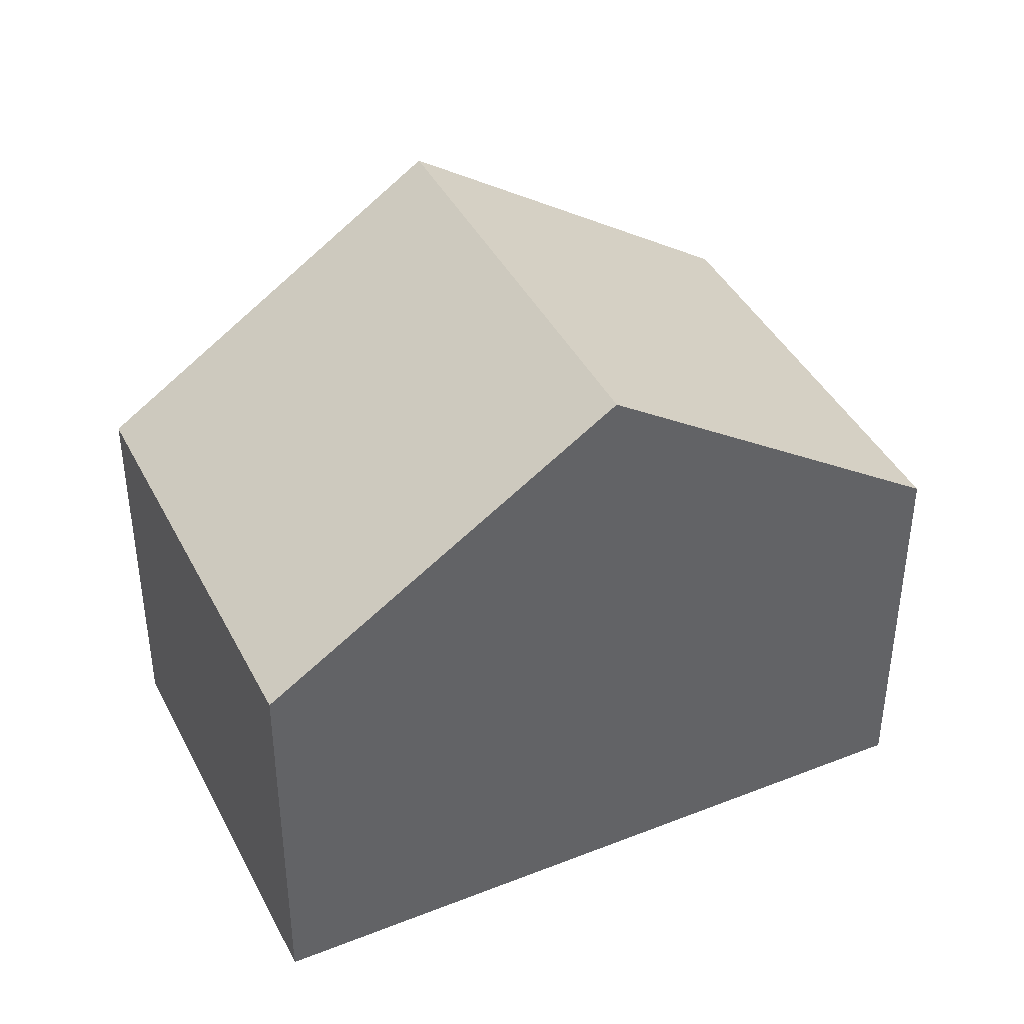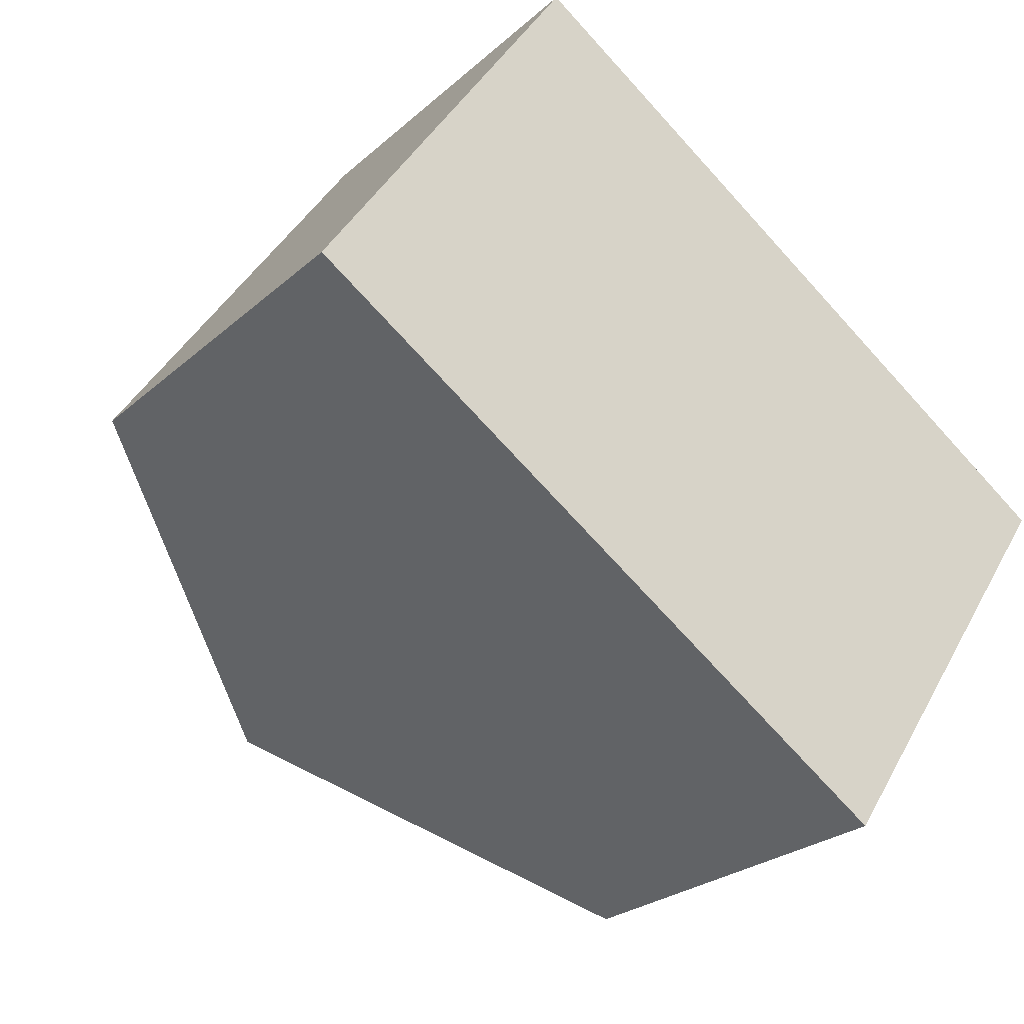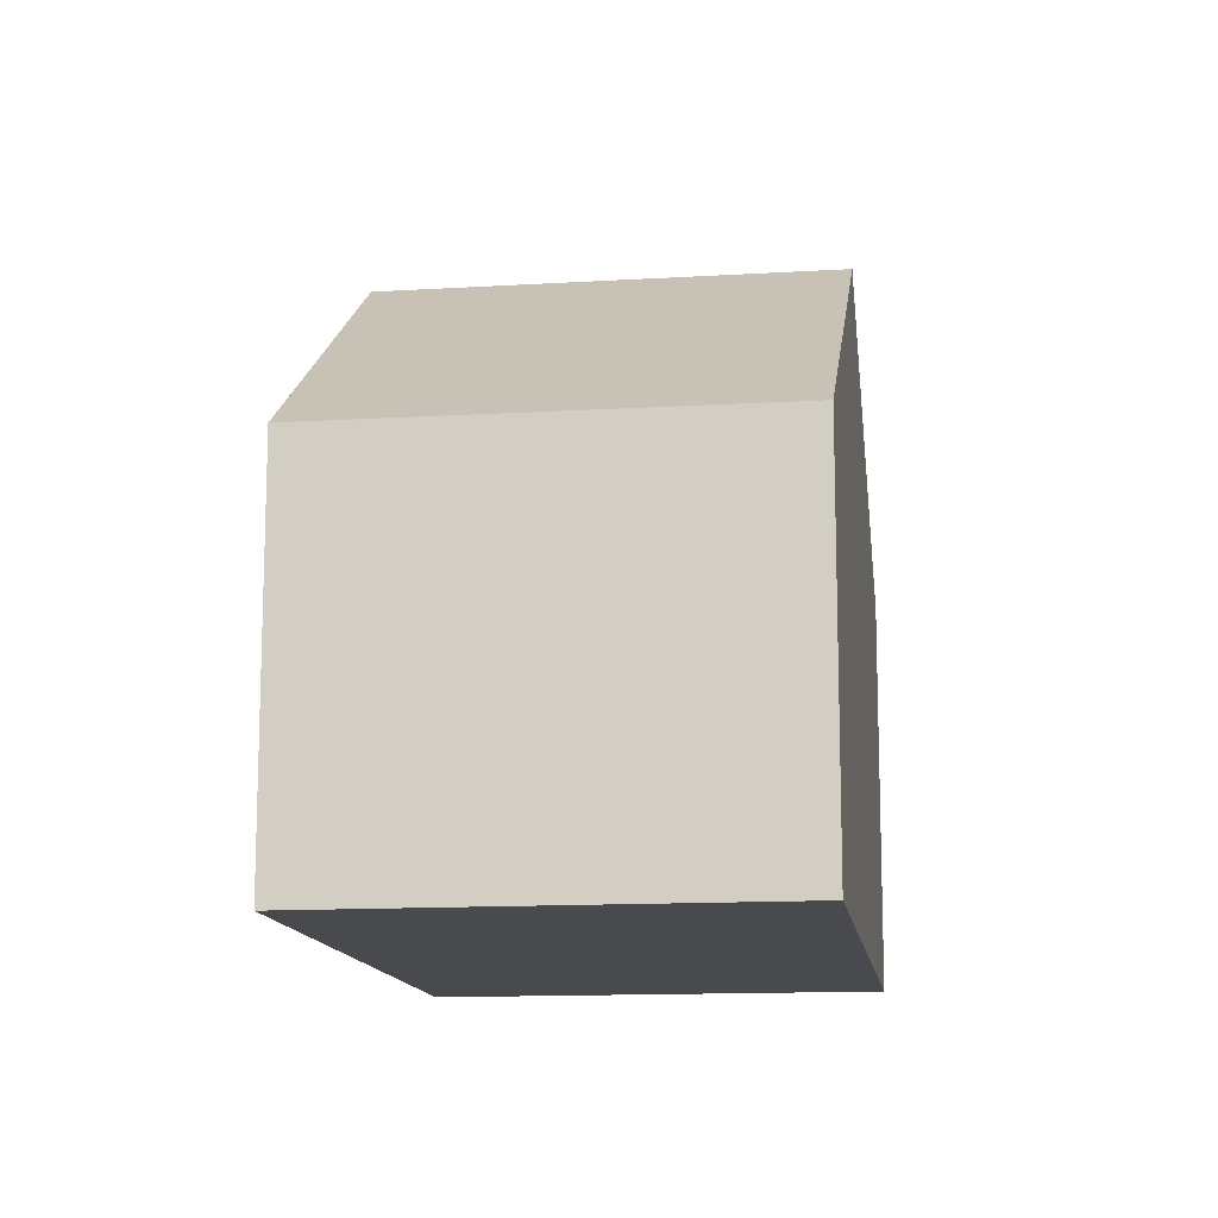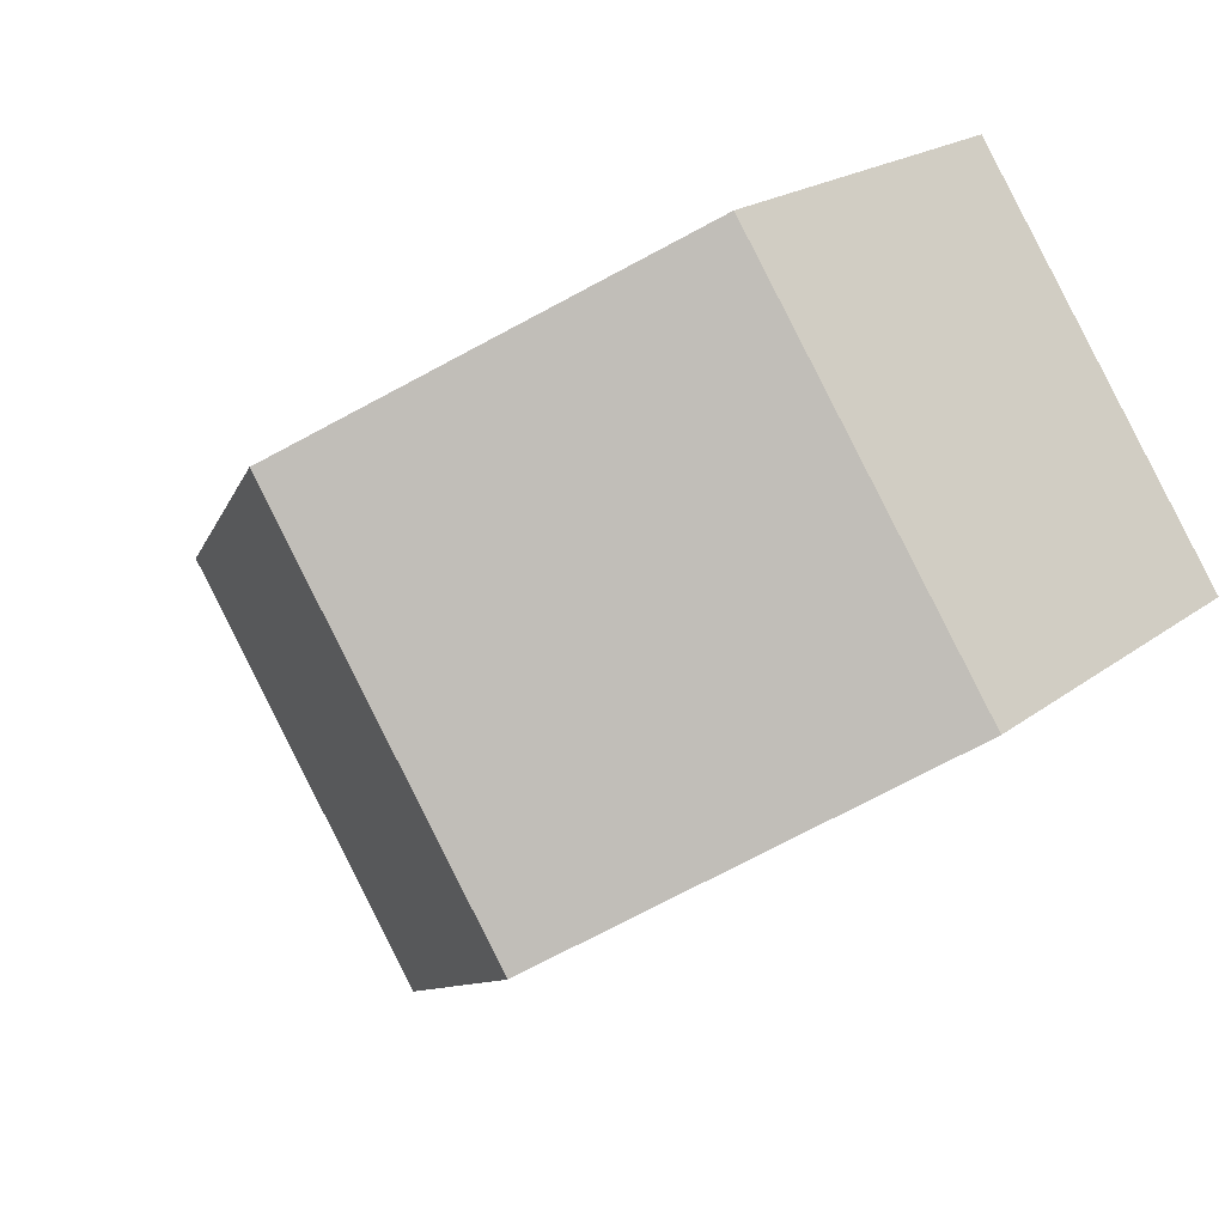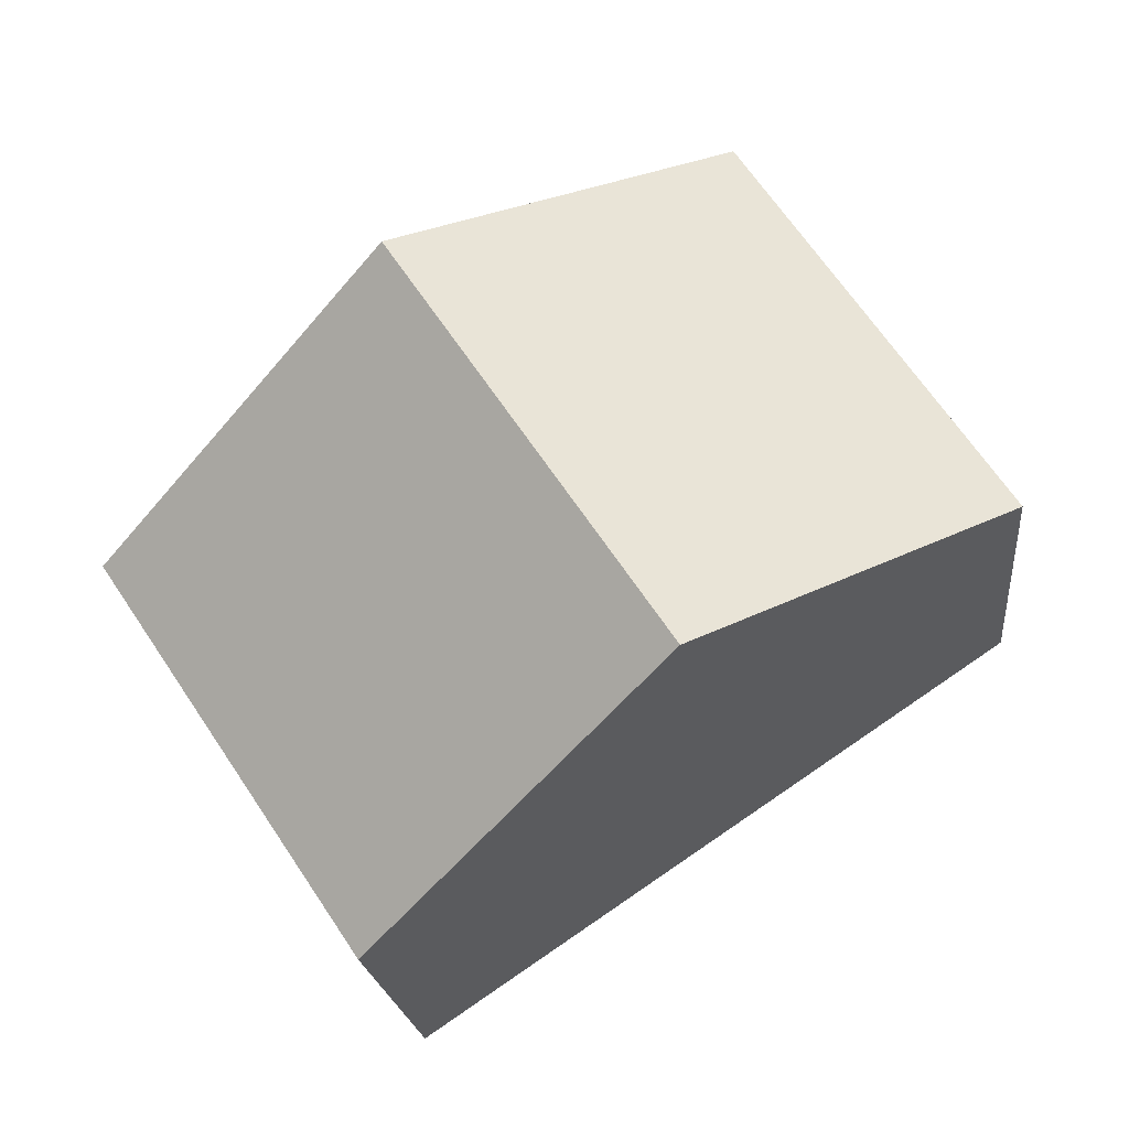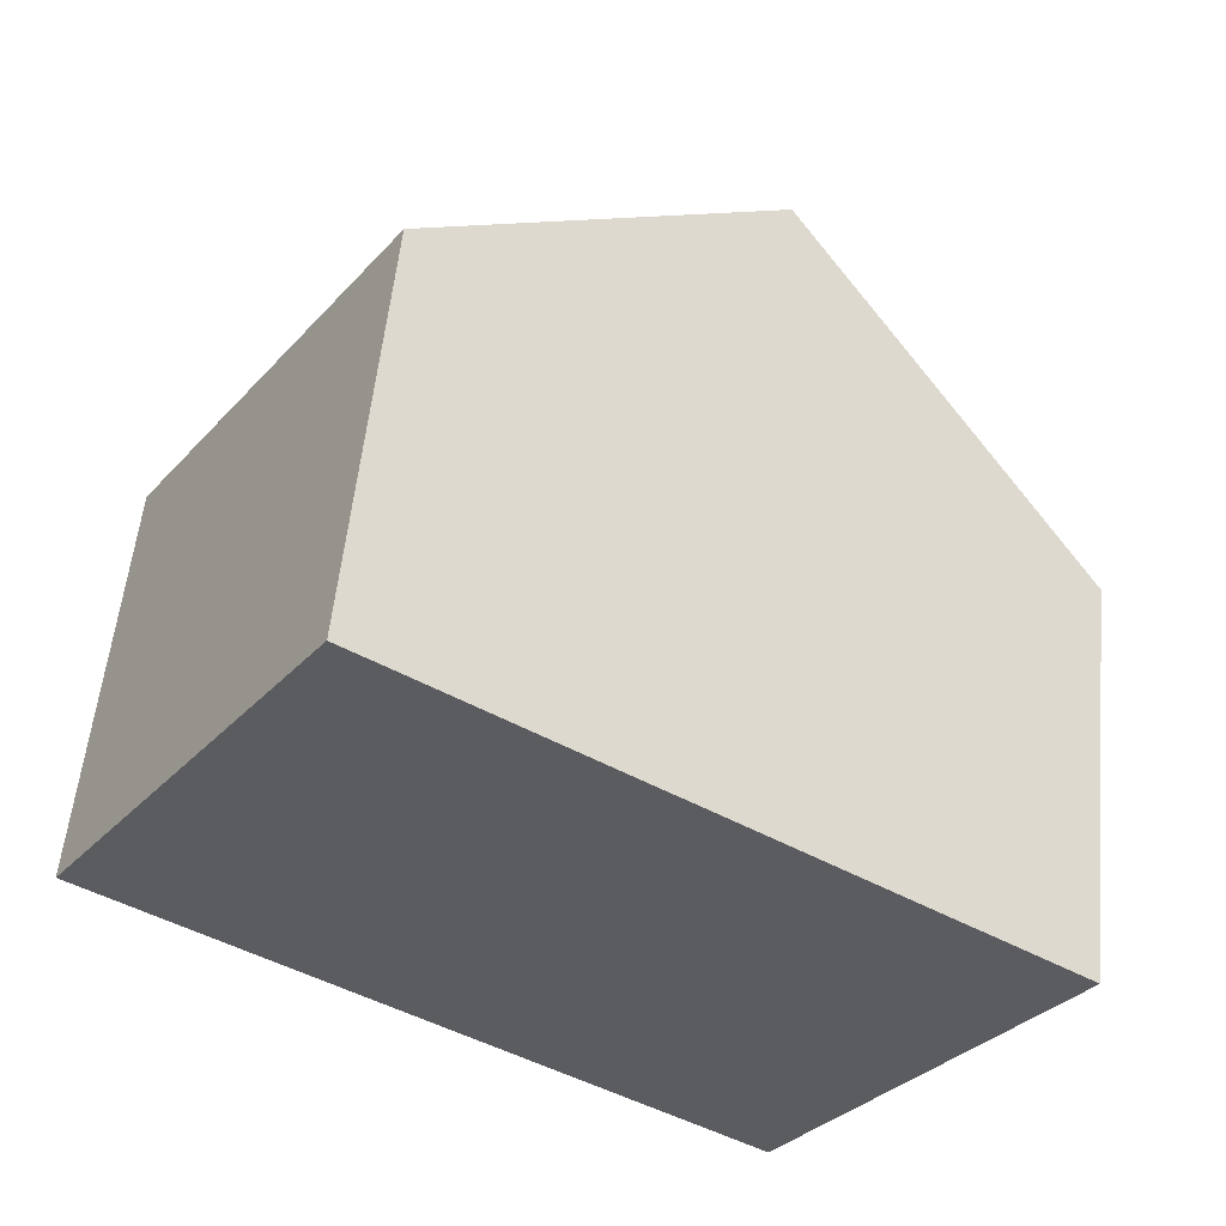
<metadata>
{"format":"obj","ext":"obj","renderer":"f3d","projection":"perspective","resolution":1024,"background":"white","views":[{"elev":41.6,"azim":-171.6,"up":"+Y"},{"elev":-24.9,"azim":-35.5,"up":"+Z"},{"elev":-13.2,"azim":131.8,"up":"+Y"},{"elev":19.9,"azim":-144.1,"up":"+Z"},{"elev":-20.1,"azim":-174.2,"up":"+Z"},{"elev":55.0,"azim":5.6,"up":"+Z"}]}
</metadata>
<code>
v  8.502 9.695 2.701
v  9.224 6.016 -6.193
v  4.607 9.695 -3.093
v  13.09 6.028 -0.407
v  3.908 6.025 5.812
v  0 6.025 3.689e-16
v  9.224 3.792e-16 -6.193
v  4.607 1.894e-16 -3.093
v  0 0 0
v  3.908 -3.559e-16 5.812
v  8.502 -1.654e-16 2.701
v  13.09 2.492e-17 -0.407
g defaultobject
f 1 2 3
f 2 1 4
f 5 3 6
f 3 5 1
f 7 3 2
f 3 7 6
f 6 7 8
f 6 8 9
f 9 5 6
f 5 9 10
f 10 1 5
f 1 10 4
f 4 10 11
f 4 11 12
f 12 2 4
f 2 12 7
f 8 10 9
f 10 8 7
f 10 7 11
f 11 7 12

</code>
